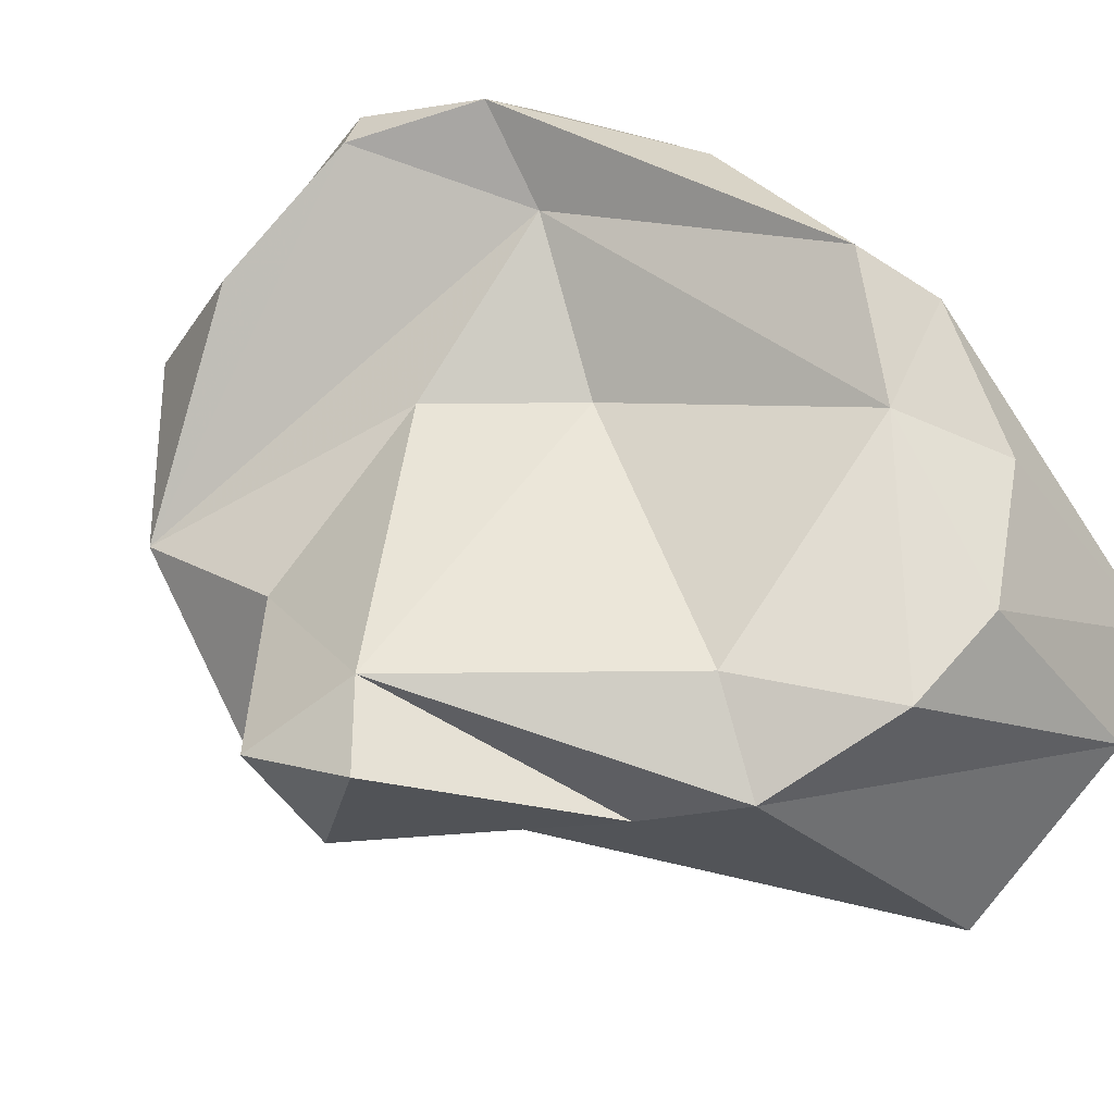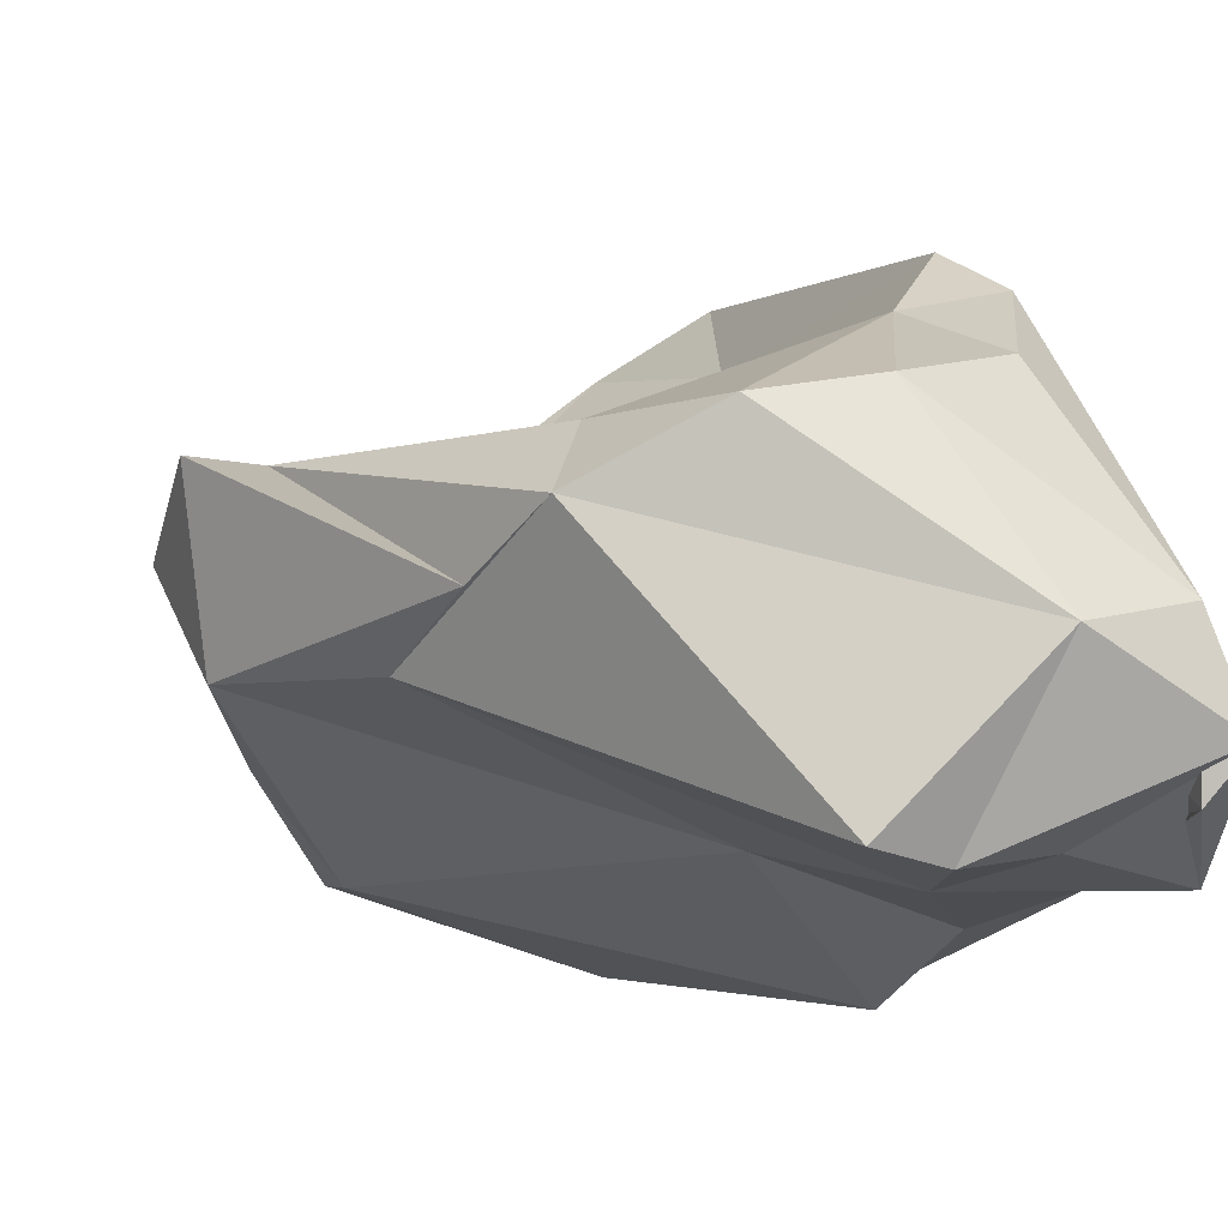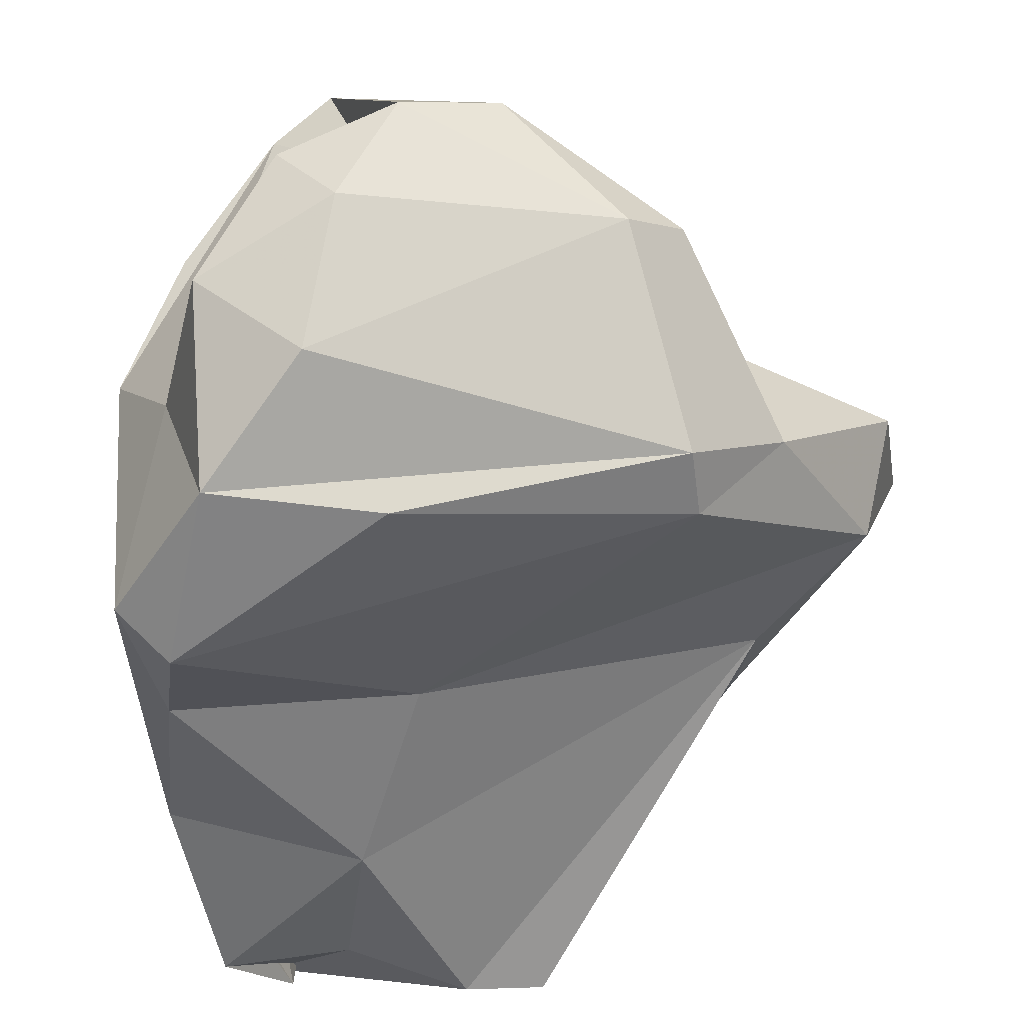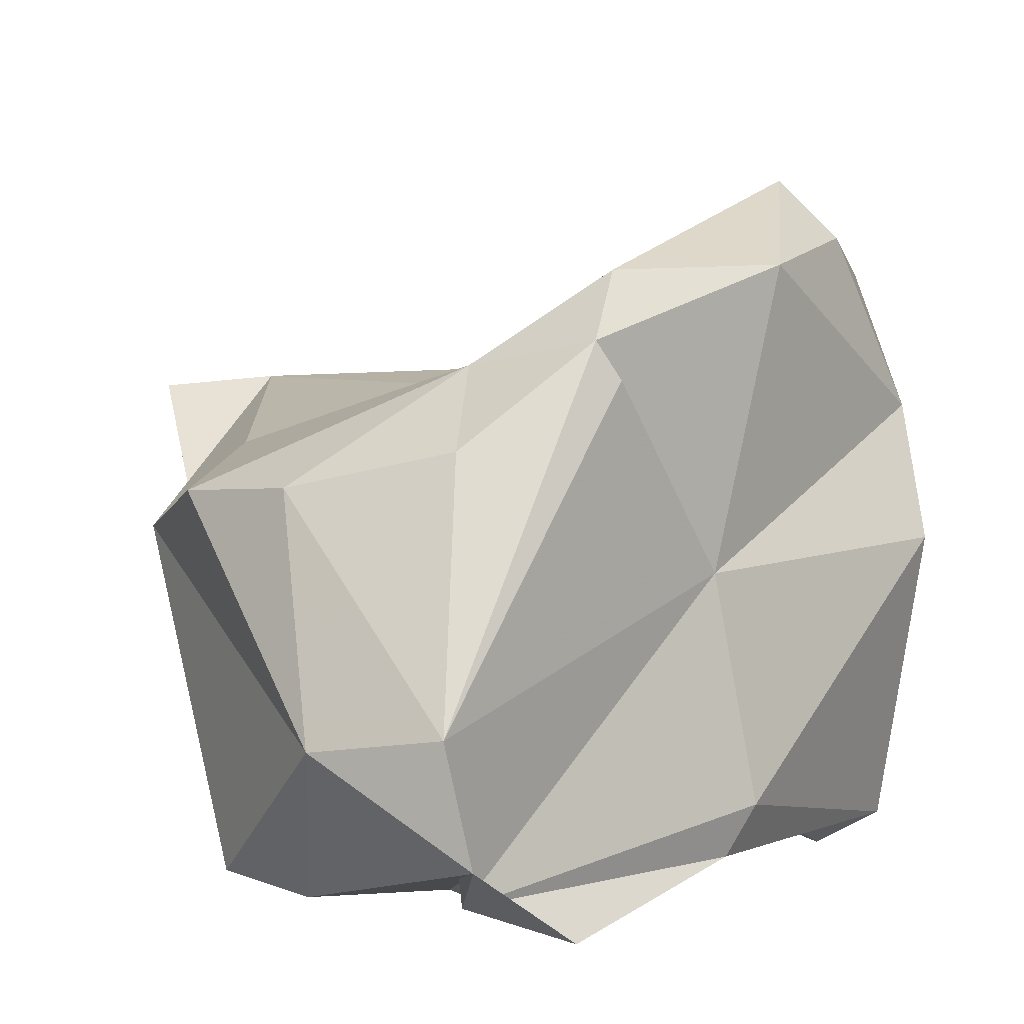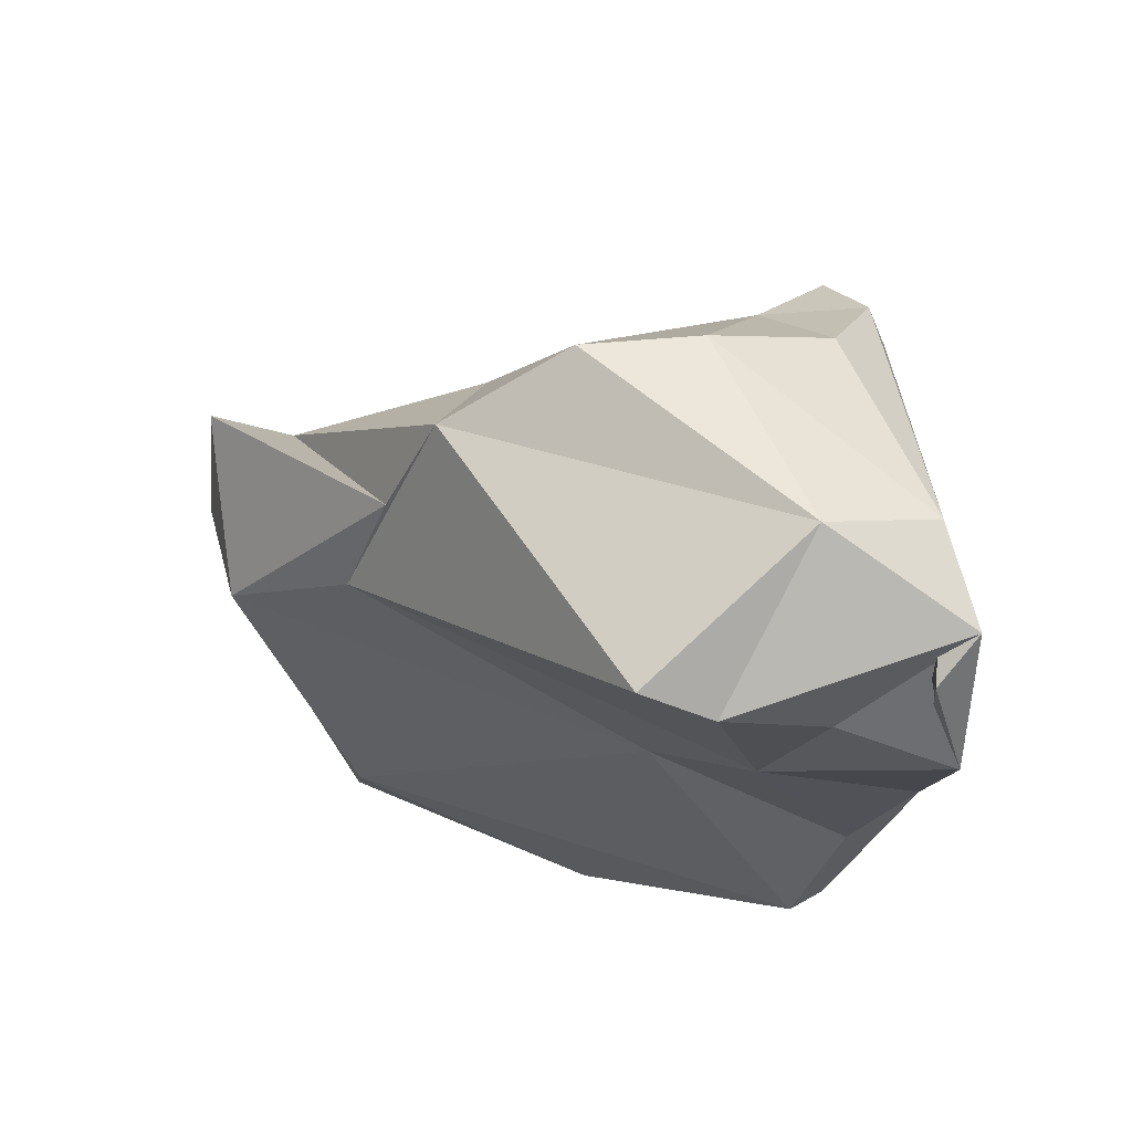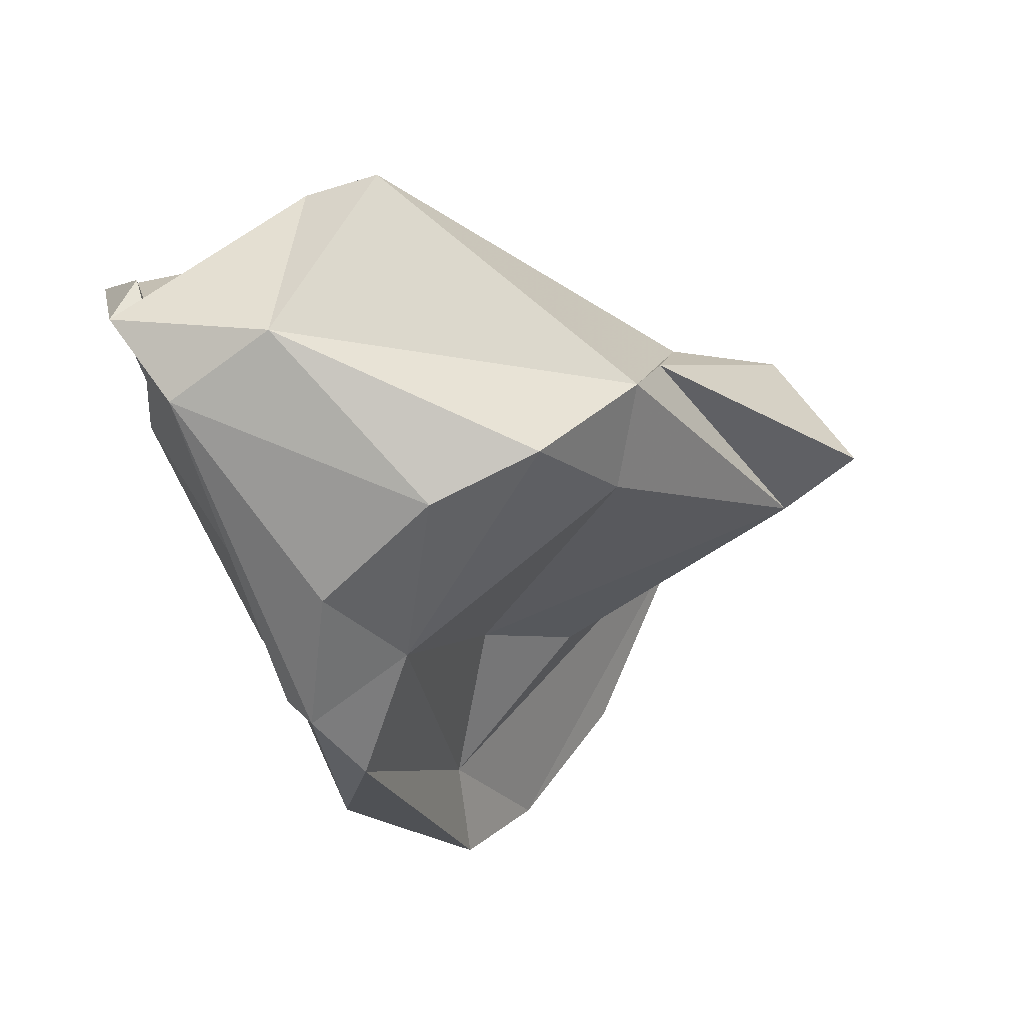
<metadata>
{"format":"obj","ext":"obj","renderer":"f3d","projection":"perspective","resolution":1024,"background":"white","views":[{"elev":43.1,"azim":-45.5,"up":"+Y"},{"elev":-8.5,"azim":-12.6,"up":"+Y"},{"elev":-51.3,"azim":-165.7,"up":"+Y"},{"elev":15.4,"azim":44.2,"up":"+Y"},{"elev":75.2,"azim":4.9,"up":"+Z"},{"elev":68.5,"azim":164.3,"up":"+Z"}]}
</metadata>
<code>
v 184.2 285.1 67.84
v 185.8 281.2 69.84
v 184.6 287.6 72.79
v 189.8 284.9 62.84
v 187.8 279.3 63.43
v 192.1 283.2 77.53
v 189.7 283.1 56.51
v 191.2 281.4 54.52
v 190.9 275.7 62.93
v 187.4 287.9 69.92
v 190.6 275.9 60.52
v 194.8 285.6 51.55
v 200.1 280 50.3
v 197.2 288.7 62.46
v 195.7 290.4 54.3
v 193.9 285.3 81.07
v 201.7 275.4 52.96
v 200.3 273.1 58.36
v 195.4 288 77.98
v 197.9 284 49.79
v 201.6 275.6 84.53
v 190.6 281.1 73.71
v 202.4 276.6 69.29
v 202.3 294.1 54.53
v 200.7 294.3 55.43
v 200.1 287.5 54.14
v 202.1 282.5 49.87
v 205.9 273.1 56.01
v 206.3 275 75.43
v 201.2 289 66.96
v 198.6 287.9 83.24
v 204.4 275.1 83.39
v 203.6 293.2 62
v 205.1 292.1 76.5
v 204.5 292.2 54.84
v 205.2 278.4 51.43
v 207.9 279.1 56.53
v 203.1 288.7 82.93
v 206.7 294.3 59
v 204 296.2 59.05
v 207.8 295 72.46
v 212.8 278.7 84.12
v 207.8 290.2 79.76
v 208.1 287.8 56.43
v 208.8 272 61.84
v 210.3 273.1 60.05
v 209.4 293.3 75
v 210.5 274.5 66.01
v 210.8 283.6 58.44
v 208.9 294.4 65.08
v 210.1 292 74.53
v 210.6 284.7 70.33
v 211.4 282.5 83.95
v 207.2 281.5 85.8
v 208.4 275.8 80.8
v 211.5 276.9 83.29
v 212.9 277.1 70.66
v 213 274.9 79.63
v 212.6 275.5 71.79
g foo
f 9 11 18
f 28 18 11
f 8 11 5
f 17 11 8
f 28 11 17
f 36 28 17
f 8 5 7
f 17 8 13
f 36 17 13
f 12 8 7
f 20 13 8
f 27 36 13
f 20 8 12
f 27 13 20
f 2 1 5
f 11 9 5
f 9 2 5
f 23 9 45
f 45 9 18
f 28 45 18
f 46 45 28
f 4 5 1
f 37 46 28
f 28 36 37
f 5 4 7
f 36 27 37
f 15 12 7
f 26 37 27
f 26 20 24
f 24 20 12
f 27 20 26
f 6 2 22
f 22 2 23
f 3 2 6
f 23 2 9
f 3 1 2
f 48 23 45
f 46 48 45
f 10 1 3
f 10 4 1
f 49 46 37
f 14 4 10
f 14 7 4
f 14 33 7
f 33 25 7
f 26 35 37
f 49 37 35
f 25 15 7
f 44 49 35
f 12 15 25
f 12 25 24
f 35 26 24
f 32 22 29
f 29 22 23
f 48 29 23
f 29 48 59
f 6 10 3
f 48 46 59
f 59 46 57
f 49 57 46
f 30 14 10
f 52 57 49
f 33 14 30
f 52 49 44
f 35 39 44
f 25 33 40
f 25 40 24
f 39 35 40
f 40 35 24
f 32 21 22
f 16 22 21
f 55 32 29
f 58 55 29
f 16 6 22
f 59 58 29
f 16 10 6
f 56 58 59
f 16 19 10
f 57 56 59
f 52 56 57
f 19 30 10
f 44 50 52
f 39 50 44
f 40 33 41
f 41 50 40
f 39 40 50
f 54 21 32
f 42 54 32
f 55 42 32
f 16 21 54
f 42 55 58
f 31 16 54
f 42 58 56
f 19 16 31
f 19 31 34
f 30 19 34
f 52 53 56
f 51 53 52
f 33 30 34
f 34 41 33
f 50 47 52
f 47 51 52
f 50 41 47
f 38 31 54
f 53 38 54
f 53 54 42
f 43 38 53
f 56 53 42
f 34 31 38
f 43 34 38
f 47 43 53
f 47 53 51
f 47 34 43
f 41 34 47
g

</code>
